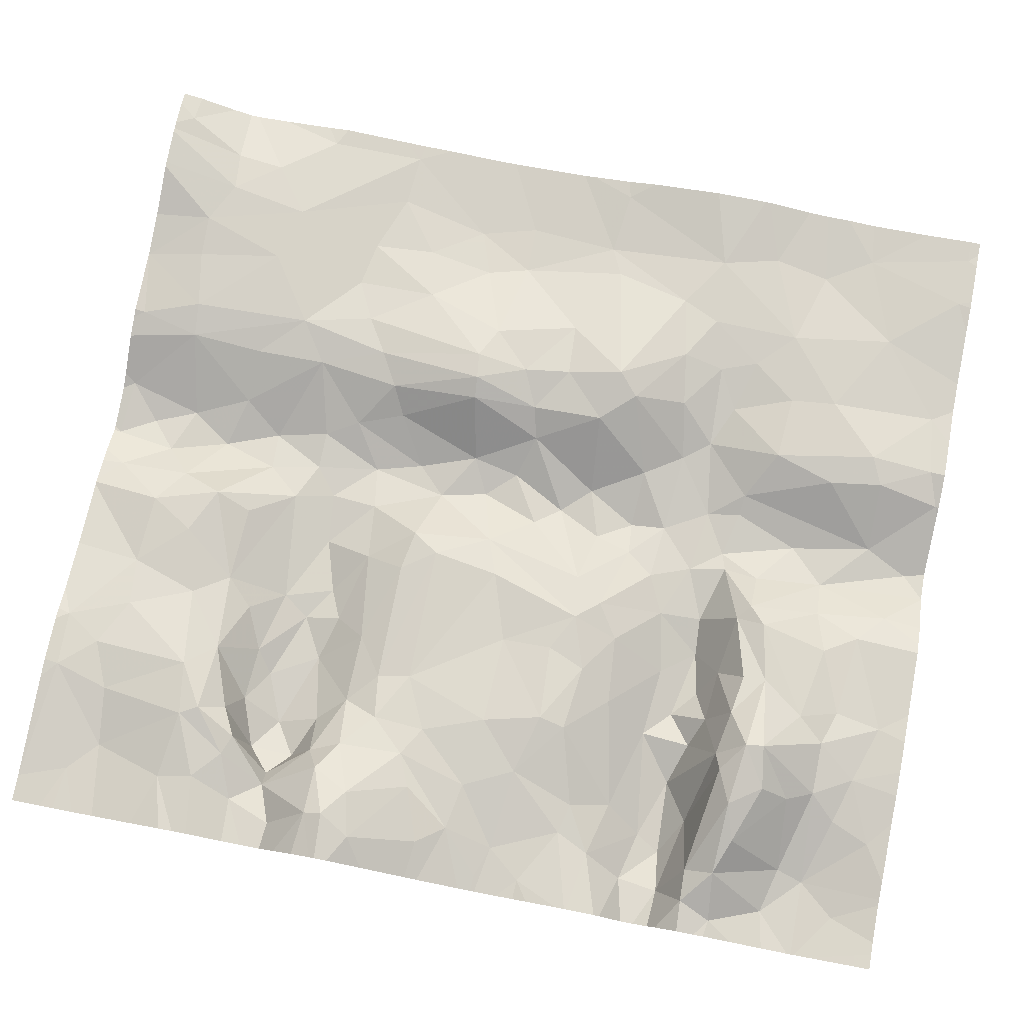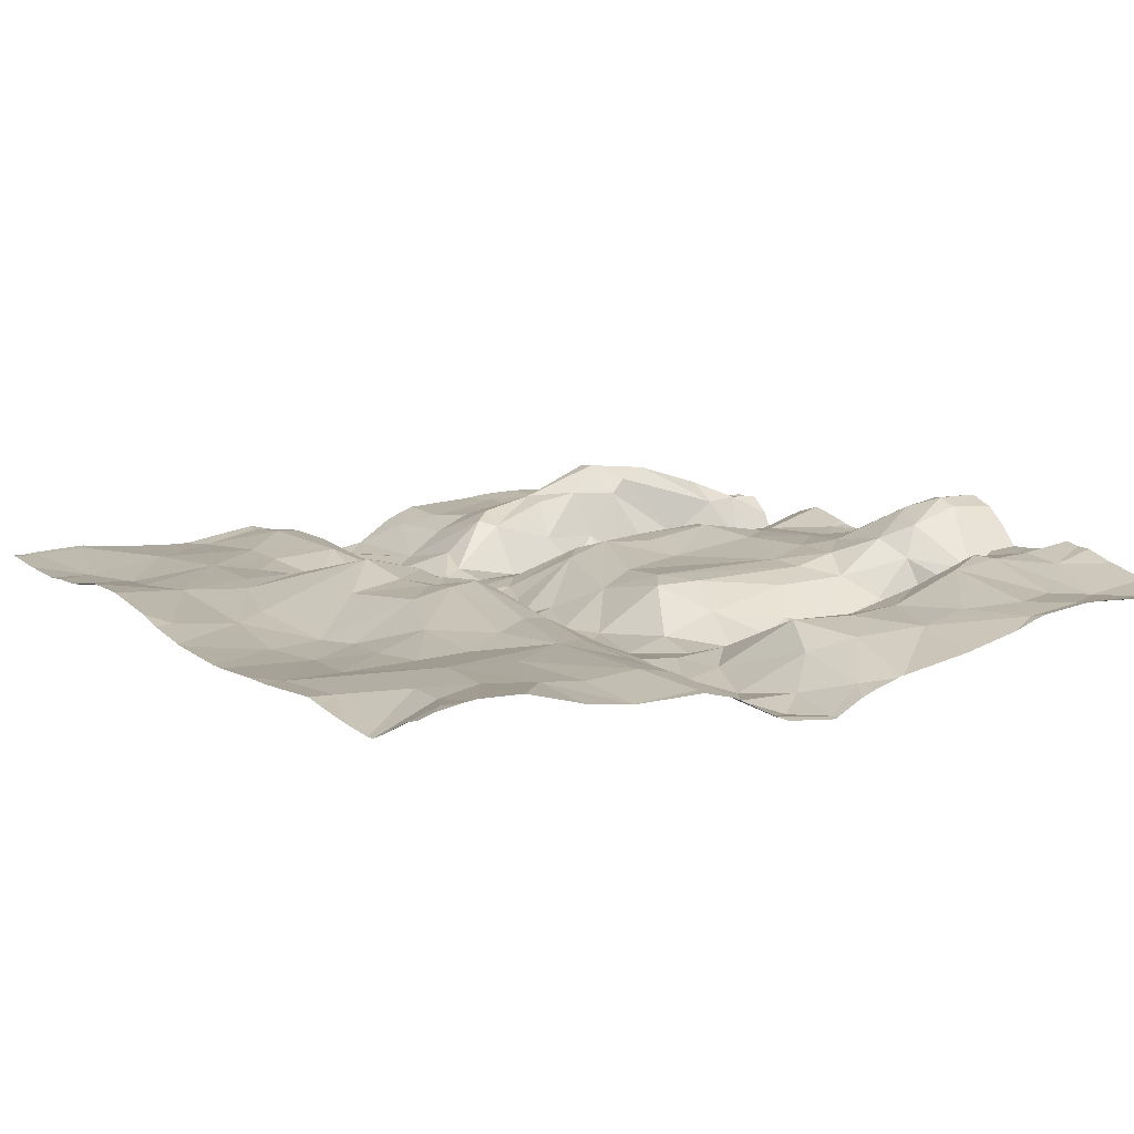
<metadata>
{"format":"obj","ext":"obj","renderer":"f3d","projection":"perspective","resolution":1024,"background":"white","views":[{"elev":78.2,"azim":-79.0,"up":"+Z"},{"elev":10.2,"azim":148.7,"up":"+Z"}]}
</metadata>
<code>
v -60.2 55.5 -0.9397
v -60.07 55.94 -1.035
v -60.17 53.6 -1.012
v -60.26 56.11 -1.037
v -60.36 56.39 -0.9947
v -60.43 51.83 -1.028
v -60.3 51.5 -1.162
v -60.41 53.09 -1.07
v -60.36 54.2 -0.7284
v -60.3 53.78 -0.9423
v -59.35 53.13 -0.9625
v -58.88 53.47 -1.073
v -59.43 53.49 -0.9982
v -60.34 52.03 -0.999
v -60.14 52.04 -1.014
v -60.29 52.18 -1.286
v -60.01 51.43 -1.141
v -60.13 51.86 -0.9018
v -60.08 54.26 -0.7526
v -59.96 54.5 -0.8245
v -60.25 54.39 -0.6938
v -57.4 51.51 -1.122
v -57.77 51.17 -1.304
v -57.36 51.18 -1.102
v -58.81 55.35 -1.117
v -59.29 55.31 -1.015
v -58.97 55.19 -1.178
v -55.9 52.11 -1.187
v -55.99 52.47 -1.168
v -56.44 51.91 -1.148
v -58.55 55.68 -1.042
v -58.96 55.56 -1.046
v -57.88 52.55 -1.348
v -58.12 52.33 -1.337
v -57.73 52.27 -1.344
v -57.98 52.13 -1.337
v -58.82 55.98 -1.075
v -58.38 55.95 -1.094
v -58.01 53.43 -1.321
v -57.88 53.27 -1.385
v -57.71 53.61 -1.337
v -57.46 53.52 -1.205
v -57.27 53.12 -1.059
v -57.27 53.57 -1.106
v -59.26 56.32 -1.011
v -59.12 55.95 -1.019
v -59.98 55.12 -0.9254
v -59.72 55.33 -0.8684
v -59.78 55.44 -0.8778
v -59.7 55.98 -0.984
v -59.41 56.09 -0.9838
v -59.6 56.31 -0.973
v -59.09 51.92 -0.885
v -59.13 52.06 -1.167
v -59.37 51.97 -0.9068
v -59.28 51.69 -0.74
v -59.02 51.47 -0.9522
v -58.84 51.74 -0.9117
v -59.3 51.8 -0.7266
v -57.42 50.78 -1.171
v -57.2 50.85 -1.128
v -59.24 54.03 -1.045
v -57.18 51.26 -1.081
v -57.28 51.89 -1.121
v -60.26 52.43 -1.273
v -60.04 52.21 -1.364
v -57.54 52.75 -1.27
v -57.38 52.51 -1.278
v -57.57 52.05 -1.261
v -56.85 51.57 -1.135
v -58.23 52.59 -1.283
v -58.52 52.89 -1.077
v -58.47 52.47 -1.293
v -58.85 52.4 -1.317
v -58.73 52.75 -1.1
v -59.57 55.09 -1.221
v -59.67 55.17 -0.9941
v -59.87 54.99 -1.266
v -59.91 51.78 -0.8355
v -59.57 51.47 -0.9322
v -59.55 51.65 -0.7942
v -59.23 55.07 -1.252
v -57.92 56.35 -1.382
v -57.57 56.32 -1.344
v -60.03 54.84 -1.167
v -60.12 54.84 -1.069
v -59.84 54.57 -1.011
v -59.45 55.49 -0.9031
v -60.36 54.74 -0.9878
v -60.26 54.5 -0.7367
v -57.76 54.26 -1.372
v -57.57 54.74 -1.269
v -57.84 54.56 -1.38
v -56.21 55.41 -1.109
v -56.12 55.9 -1.088
v -56.38 56.03 -1.084
v -56.95 53.04 -0.9836
v -57.09 52.91 -1.024
v -56.71 52.62 -1.104
v -59.69 51.85 -0.7618
v -56.02 53.25 -1.24
v -56.32 52.69 -1.155
v -57.85 51.66 -1.353
v -57.69 52.07 -1.31
v -57.2 55.95 -1.144
v -59.12 52.28 -1.353
v -59.31 52.14 -1.286
v -59.48 51.94 -0.8167
v -59.82 52.08 -1.218
v -58.88 53.16 -1.024
v -58.98 52.92 -1.019
v -55.78 51.47 -1.214
v -55.96 51.76 -1.226
v -56.33 51.27 -1.176
v -58.64 53.03 -1.024
v -59.72 53.24 -1.017
v -60.05 52.88 -1.079
v -59.86 52.84 -1.087
v -59.88 54.71 -1.273
v -59.75 53.98 -0.9715
v -59.96 53.9 -0.9459
v -60.17 53.6 -1.012
v -58.21 53.7 -1.178
v -58.28 54.19 -1.089
v -58.39 54.02 -1.061
v -56.27 53.81 -1.266
v -56.2 53.17 -1.206
v -60.15 52.68 -1.114
v -56.61 54.41 -1.136
v -56.87 54.79 -1.114
v -57 54 -1
v -57.23 55.5 -1.161
v -57.23 55.05 -1.144
v -56.97 55.23 -1.105
v -58.96 52.14 -1.337
v -58.81 52.03 -1.159
v -56.35 54.06 -1.25
v -56.8 53.91 -1.07
v -60.16 55.28 -0.9017
v -60.26 55.02 -0.9808
v -58.94 54.82 -1.344
v -58.92 54.59 -1.279
v -58.73 54.68 -1.346
v -55.62 54.7 -1.249
v -56.06 54.16 -1.291
v -58.24 51 -1.161
v -58.07 51.45 -1.309
v -57.3 53.98 -1.039
v -57.69 55.86 -1.373
v -57.89 52.77 -1.384
v -56.56 55.51 -1.1
v -56.69 56.39 -1.162
v -57.79 56.13 -1.403
v -57.97 55.98 -1.343
v -55.95 54.73 -1.237
v -56.29 54.48 -1.218
v -55.63 53.2 -1.208
v -58.47 51.8 -0.9774
v -58.55 51.37 -1.066
v -58.95 51.23 -1.043
v -58.35 51.9 -1.025
v -58.44 51.98 -1.056
v -60.06 51.26 -1.19
v -59.65 51.14 -1.082
v -59.5 51.3 -1.009
v -57.04 53.68 -1.048
v -56.67 53.4 -1.107
v -58.09 52.76 -1.309
v -58.84 51.88 -0.9382
v -57.26 52.34 -1.259
v -59.8 52.59 -1.198
v -59.95 52.36 -1.333
v -58.37 53.07 -1.097
v -59.88 53.55 -1.018
v -59.57 52.23 -1.381
v -59.77 54.38 -0.9093
v -59.15 52.71 -1.102
v -59.57 53.88 -1.007
v -59.36 51.06 -1.044
v -59.17 51.3 -0.9899
v -59.75 50.9 -1.076
v -59.39 52.97 -0.984
v -59.37 54.97 -1.319
v -59.67 54.85 -1.34
v -59.2 54.68 -1.338
v -59.29 52.44 -1.292
v -58.45 53.61 -1.099
v -59 50.94 -1.053
v -56.43 52.46 -1.146
v -56.66 52.14 -1.163
v -57.65 53.9 -1.31
v -57.87 53.79 -1.372
v -58.45 52.2 -1.349
v -58.09 52.1 -1.294
v -57.89 50.89 -1.35
v -57.04 52.58 -1.143
v -55.97 53.81 -1.287
v -57.72 53.08 -1.352
v -58.3 51.45 -1.148
v -57 53.38 -1.054
v -58.69 52.19 -1.396
v -58.42 51.17 -1.092
v -56.74 52.36 -1.172
v -57.94 54.09 -1.358
v -56.82 50.9 -1.192
v -58.48 54.48 -1.218
v -59.03 54.4 -1.125
v -58.53 54.23 -1.077
v -58.11 54.52 -1.317
v -59.55 54.2 -1.005
v -56.32 54.86 -1.192
v -59.46 54.41 -1.11
v -55.69 56.29 -1.065
v -57.17 53.99 -0.9879
v -59.86 55.08 -0.9483
v -59.61 54.59 -1.23
v -59.28 54.24 -1.059
v -57.67 54.94 -1.321
v -58.15 56.26 -1.258
v -58.16 55.8 -1.178
v -58.83 54.98 -1.307
v -55.88 55.92 -1.128
v -55.91 55.63 -1.139
v -58.26 55.54 -1.058
v -57.97 55.26 -1.341
v -57.86 55.61 -1.404
v -57.55 55.52 -1.3
v -57.73 55.28 -1.392
v -58.4 54.78 -1.366
v -57.47 54.44 -1.219
v -57.1 54.65 -1.085
v -57.3 54.53 -1.119
v -56.61 54.91 -1.166
v -56.99 55.97 -1.103
v -57.11 56.33 -1.153
v -56.64 56.03 -1.111
v -55.98 50.84 -1.15
v -58.13 51.88 -1.22
v -58.15 55.06 -1.287
v -57 52.23 -1.221
v -58.02 52.99 -1.338
v -56.88 51.86 -1.155
v -60.24 53.29 -1.082
v -60.25 51.04 -1.149
v -55.66 50.82 -1.167
v -57.91 54.95 -1.341
v -55.64 55.29 -1.205
v -58.34 55.32 -1.134
v -58.08 54.81 -1.361
v -60.43 53.37 -1.08
v -60.43 53.69 -0.9916
v -60.53 54.4 -0.7123
v -60.53 55.11 -0.9109
v -60.53 55.23 -0.8711
v -60.53 55.87 -1
v -60.53 55.61 -0.9467
v -60.53 54.88 -0.9633
v -60.53 54.19 -0.753
v -60.53 54.37 -0.6988
v -60.53 54.08 -0.8035
v -60.53 52.52 -1.078
v -60.53 55.32 -0.8883
v -60.53 53.34 -1.091
v -60.53 52.75 -0.9895
v -60.53 53.2 -1.081
v -60.53 53.72 -0.9838
v -60.53 54.65 -0.8556
v -60.53 54.76 -0.9709
v -60.53 52.81 -1
v -60.53 53.45 -1.068
v -60.53 54.52 -0.7557
v -60.53 52.02 -1.01
v -60.53 53.09 -1.065
v -60.53 56.22 -1.013
v -60.53 52.37 -1.238
v -60.53 52.15 -1.109
v -60.53 52.2 -1.191
v -60.53 53.8 -0.948
v -60.53 55 -0.9487
v -60.53 51.26 -1.155
v -60.53 51.91 -1.024
v -60.53 51.15 -1.129
v -60.53 54.29 -0.7125
v -60.53 56 -1.011
v -60.53 52.29 -1.244
v -60.53 56.14 -1.019
v -60.53 52.56 -1.046
v -60.53 51.67 -1.054
v -60.53 51.45 -1.122
v -60.53 52.74 -0.9931
v -60.53 51.24 -1.152
v -60.53 55.41 -0.8926
v -60.53 53.37 -1.086
v -60.53 51.28 -1.154
v -60.53 53 -1.041
v -60.53 51.84 -1.017
v -55.52 51.68 -1.186
v -55.52 53.58 -1.258
v -55.52 53.04 -1.173
v -55.52 54.04 -1.279
v -55.52 55.37 -1.234
v -55.52 50.83 -1.169
v -55.52 53.54 -1.255
v -55.52 56.28 -1.125
v -55.52 52.6 -1.118
v -55.52 54.82 -1.245
v -55.52 53.23 -1.213
v -55.52 55.89 -1.277
v -55.52 55.94 -1.274
v -55.52 55.24 -1.215
v -55.52 54.68 -1.253
v -55.52 51.83 -1.183
v -55.52 54.5 -1.258
v -55.52 55.67 -1.265
v -55.52 56.05 -1.229
v -55.52 51.5 -1.202
v -55.52 51.96 -1.171
v -55.52 52.24 -1.122
v -55.52 51.13 -1.19
v -55.52 53.48 -1.245
v -55.52 52.27 -1.119
v -55.52 54.14 -1.279
v -56 50.76 -1.147
v -57.4 50.76 -1.164
v -59.4 50.76 -1.034
v -60.08 50.76 -1.074
v -60.53 50.76 -1.024
v -55.64 50.76 -1.168
v -55.61 50.76 -1.171
v -60.36 50.76 -1.057
v -56.97 50.76 -1.156
v -56.17 50.76 -1.165
v -58.38 50.76 -1.109
v -58.66 50.76 -1.072
v -57.86 50.76 -1.337
v -56.73 50.76 -1.196
v -57.21 50.76 -1.119
v -59.97 50.76 -1.064
v -58.26 50.76 -1.157
v -55.69 50.76 -1.163
v -58.87 50.76 -1.06
v -55.95 50.76 -1.148
v -58.44 50.76 -1.086
v -59.59 50.76 -1.053
v -58.04 50.76 -1.306
v -56.54 50.76 -1.194
v -58.04 50.76 -1.303
v -60.43 50.76 -1.044
v -60.44 50.76 -1.043
v -55.52 50.76 -1.172
v -57.42 50.76 -1.169
v -60.12 50.76 -1.076
v -57.5 50.76 -1.202
v -59.05 50.76 -1.04
v -59.25 50.76 -1.031
v -58.04 50.76 -1.305
v -58.34 56.4 -1.212
v -56.7 56.4 -1.162
v -57.1 56.4 -1.154
v -57.88 56.4 -1.386
v -55.83 56.4 -1.028
v -56.06 56.4 -1.033
v -56.09 56.4 -1.034
v -55.8 56.4 -1.032
v -55.52 56.4 -1.091
v -60.37 56.4 -0.9942
v -56.41 56.4 -1.122
v -60.41 56.4 -0.9928
v -57.28 56.4 -1.199
v -58.77 56.4 -1.138
v -59.71 56.4 -0.9594
v -60.53 56.4 -0.989
v -57.91 56.4 -1.383
v -56.69 56.4 -1.162
v -56.69 56.4 -1.161
v -60.36 56.4 -0.994
v -57.15 56.4 -1.169
v -60.37 56.4 -0.9942
v -59.59 56.4 -0.9576
v -58.07 56.4 -1.297
v -58.3 56.4 -1.223
v -58.16 56.4 -1.265
v -55.76 56.4 -1.036
v -57.61 56.4 -1.359
v -59.31 56.4 -0.99
v -59.09 56.4 -1.061
v -59.24 56.4 -1.007
v -57.52 56.4 -1.321
v -55.6 56.4 -1.062
v -58.32 56.4 -1.213
g obj_0
f 60 353 351
f 60 324 61
f 60 23 195
f 61 24 60
f 24 23 60
f 324 60 351
f 353 60 195
f 324 337 61
f 61 337 205
f 63 61 205
f 61 63 24
f 23 147 195
f 103 147 23
f 22 23 24
f 103 23 69
f 23 22 69
f 195 345 335
f 353 195 335
f 345 195 147
f 24 63 22
f 337 331 205
f 114 205 336
f 205 114 70
f 70 63 205
f 336 205 331
f 70 64 63
f 63 64 22
f 146 347 147
f 146 147 199
f 199 147 161
f 238 161 147
f 147 103 238
f 347 356 147
f 345 147 356
f 103 69 104
f 36 238 103
f 36 103 104
f 22 64 69
f 104 69 35
f 170 69 64
f 35 69 170
f 237 112 114
f 112 113 114
f 114 30 70
f 30 114 113
f 332 237 114
f 332 114 346
f 336 346 114
f 242 70 30
f 70 242 64
f 64 242 240
f 240 170 64
f 199 202 146
f 347 146 339
f 339 146 333
f 333 146 202
f 202 199 159
f 161 158 199
f 199 158 159
f 161 162 158
f 161 238 194
f 161 194 162
f 238 36 194
f 36 104 35
f 194 36 34
f 34 36 35
f 68 35 170
f 33 34 35
f 68 33 35
f 170 240 203
f 170 196 68
f 203 196 170
f 237 342 245
f 245 112 237
f 342 237 323
f 323 237 332
f 113 112 297
f 319 112 245
f 316 112 319
f 297 112 316
f 28 30 113
f 113 312 28
f 297 312 113
f 242 30 190
f 28 29 30
f 189 190 30
f 189 30 29
f 240 242 190
f 203 240 190
f 202 188 334
f 202 160 188
f 159 160 202
f 333 202 343
f 334 343 202
f 57 160 159
f 158 57 159
f 162 58 158
f 57 158 58
f 58 162 169
f 194 193 162
f 162 136 169
f 162 193 201
f 136 162 201
f 193 194 34
f 34 73 193
f 73 34 71
f 33 71 34
f 67 33 68
f 98 68 196
f 68 98 67
f 71 33 168
f 150 33 67
f 168 33 150
f 189 203 190
f 203 189 99
f 196 203 99
f 196 99 98
f 342 340 245
f 245 329 302
f 319 245 302
f 328 245 340
f 329 245 328
f 29 28 318
f 312 317 28
f 318 28 317
f 102 189 29
f 101 102 29
f 29 157 101
f 318 321 29
f 305 29 321
f 299 157 29
f 299 29 305
f 102 99 189
f 188 341 334
f 179 355 188
f 179 188 180
f 180 188 160
f 341 188 354
f 355 354 188
f 180 160 57
f 180 57 56
f 56 57 58
f 58 169 53
f 58 59 56
f 58 53 59
f 136 53 169
f 73 201 193
f 53 136 54
f 135 136 201
f 135 54 136
f 73 74 201
f 201 106 135
f 201 74 106
f 71 72 73
f 74 73 75
f 72 75 73
f 71 168 72
f 150 67 198
f 43 67 98
f 67 43 198
f 97 98 99
f 97 43 98
f 173 72 168
f 150 241 168
f 173 168 241
f 198 241 150
f 97 99 102
f 329 350 302
f 102 101 127
f 127 97 102
f 126 127 101
f 197 101 303
f 197 126 101
f 303 101 157
f 307 157 299
f 303 157 320
f 320 157 307
f 179 325 355
f 181 344 179
f 165 179 180
f 164 181 179
f 165 164 179
f 344 325 179
f 165 180 56
f 56 80 165
f 81 80 56
f 59 81 56
f 59 53 55
f 53 54 55
f 81 59 100
f 108 59 55
f 59 108 100
f 135 106 54
f 55 54 107
f 106 107 54
f 106 74 186
f 74 75 177
f 186 74 177
f 186 107 106
f 72 115 75
f 115 72 173
f 177 75 111
f 111 75 115
f 43 42 198
f 198 40 241
f 198 42 40
f 97 200 43
f 42 43 44
f 43 200 44
f 167 97 127
f 167 200 97
f 173 241 40
f 173 123 115
f 173 40 39
f 123 173 39
f 127 126 167
f 197 145 126
f 167 126 138
f 145 137 126
f 137 138 126
f 197 300 145
f 303 298 197
f 300 197 298
f 163 181 164
f 344 181 338
f 338 181 163
f 163 164 165
f 163 165 17
f 80 17 165
f 79 80 81
f 80 79 17
f 79 81 100
f 55 109 108
f 175 55 107
f 175 109 55
f 79 100 18
f 100 108 15
f 100 15 18
f 108 109 15
f 107 186 175
f 177 171 186
f 175 186 172
f 172 186 171
f 111 182 177
f 177 182 171
f 110 111 115
f 187 115 123
f 110 115 12
f 12 115 187
f 11 182 111
f 110 11 111
f 41 40 42
f 44 148 42
f 42 191 41
f 191 42 148
f 39 40 41
f 167 166 200
f 166 44 200
f 214 148 44
f 44 166 214
f 166 167 138
f 39 192 123
f 125 187 123
f 123 192 204
f 123 124 125
f 123 204 124
f 192 39 41
f 144 145 322
f 137 145 156
f 155 145 144
f 145 155 156
f 300 322 145
f 138 131 166
f 137 129 138
f 138 129 131
f 156 129 137
f 163 244 352
f 291 244 163
f 291 163 280
f 294 280 163
f 17 7 163
f 7 294 163
f 338 163 326
f 352 326 163
f 7 17 18
f 18 17 79
f 66 109 175
f 16 15 109
f 66 16 109
f 66 175 172
f 18 6 7
f 6 18 14
f 18 15 14
f 14 15 16
f 171 128 172
f 182 118 171
f 128 171 118
f 66 172 65
f 128 65 172
f 11 116 182
f 118 182 116
f 12 11 110
f 125 62 187
f 62 12 187
f 11 12 13
f 62 13 12
f 11 13 116
f 191 192 41
f 148 230 191
f 232 148 214
f 230 148 232
f 191 204 192
f 91 191 230
f 191 91 204
f 131 214 166
f 231 214 131
f 231 232 214
f 125 217 62
f 208 125 124
f 125 208 217
f 124 204 209
f 91 93 204
f 204 93 209
f 208 124 206
f 124 209 206
f 94 155 144
f 247 144 306
f 247 94 144
f 322 313 144
f 311 144 313
f 306 144 311
f 211 129 156
f 156 155 211
f 94 211 155
f 129 130 131
f 131 130 231
f 211 233 129
f 129 233 130
f 352 244 330
f 330 244 291
f 291 282 349
f 330 291 348
f 349 348 291
f 7 289 294
f 288 289 7
f 6 288 7
f 65 16 66
f 276 14 16
f 276 16 277
f 285 16 65
f 277 16 285
f 14 272 6
f 288 6 296
f 272 281 6
f 6 281 296
f 14 276 272
f 65 128 287
f 117 128 118
f 287 128 290
f 290 128 117
f 116 117 118
f 285 65 275
f 65 261 275
f 287 261 65
f 116 13 174
f 243 117 116
f 243 116 174
f 62 217 210
f 13 62 178
f 210 178 62
f 13 178 174
f 91 230 92
f 92 230 232
f 231 133 232
f 232 133 92
f 91 92 93
f 130 134 231
f 134 133 231
f 217 212 210
f 207 217 208
f 212 217 207
f 206 207 208
f 209 93 249
f 229 206 209
f 249 229 209
f 93 92 218
f 246 249 93
f 93 218 246
f 142 207 206
f 143 206 229
f 206 143 142
f 247 223 94
f 94 233 211
f 223 95 94
f 134 233 94
f 94 95 96
f 94 151 134
f 94 96 151
f 247 301 314
f 306 310 247
f 301 247 310
f 308 223 247
f 308 247 314
f 130 233 134
f 349 282 327
f 290 117 264
f 8 117 243
f 269 264 117
f 117 8 269
f 120 174 178
f 174 122 243
f 120 122 174
f 265 8 243
f 122 250 243
f 265 243 263
f 243 250 293
f 293 263 243
f 178 210 120
f 210 212 176
f 210 176 120
f 92 133 218
f 132 133 134
f 228 218 133
f 133 132 227
f 133 227 228
f 105 132 134
f 151 234 134
f 234 105 134
f 176 212 87
f 207 185 212
f 212 216 87
f 212 185 216
f 207 142 185
f 239 249 246
f 239 229 249
f 221 143 229
f 221 229 239
f 218 228 246
f 246 225 239
f 228 225 246
f 141 185 142
f 141 142 143
f 221 141 143
f 222 95 223
f 309 222 223
f 309 223 308
f 222 364 95
f 96 95 362
f 95 361 362
f 364 361 95
f 151 96 236
f 152 236 96
f 152 96 367
f 362 363 96
f 367 96 363
f 234 151 236
f 8 265 273
f 8 295 269
f 8 273 295
f 120 121 122
f 19 120 176
f 120 19 121
f 122 3 250
f 10 122 121
f 251 3 122
f 251 122 10
f 293 250 3
f 293 3 270
f 20 176 87
f 176 20 19
f 227 132 105
f 227 226 228
f 228 226 225
f 105 149 227
f 227 149 226
f 105 234 235
f 105 84 149
f 369 105 235
f 388 84 105
f 388 105 369
f 236 152 234
f 234 152 235
f 86 20 87
f 216 119 87
f 85 86 87
f 85 87 119
f 216 185 184
f 183 185 141
f 183 184 185
f 119 216 184
f 225 224 239
f 25 221 239
f 239 224 248
f 248 25 239
f 82 141 221
f 25 27 221
f 221 27 82
f 225 220 224
f 225 226 220
f 82 183 141
f 315 213 222
f 315 222 309
f 364 222 213
f 152 375 374
f 235 152 358
f 367 375 152
f 358 152 374
f 121 19 9
f 10 121 9
f 19 20 21
f 9 19 21
f 3 251 10
f 270 3 266
f 266 3 10
f 9 260 10
f 260 278 10
f 266 10 278
f 20 86 90
f 21 20 90
f 226 149 154
f 154 220 226
f 149 84 153
f 154 149 153
f 369 235 377
f 358 359 235
f 377 235 359
f 84 388 384
f 84 83 153
f 84 384 83
f 89 90 86
f 86 85 215
f 140 89 86
f 215 47 86
f 47 140 86
f 78 85 119
f 78 119 184
f 215 85 78
f 183 76 184
f 184 76 78
f 76 183 82
f 224 220 38
f 248 224 25
f 38 31 224
f 25 224 31
f 25 26 27
f 25 32 26
f 31 32 25
f 26 82 27
f 26 76 82
f 219 38 220
f 220 154 219
f 304 213 315
f 364 213 383
f 383 213 389
f 389 213 304
f 9 21 259
f 9 258 260
f 259 283 9
f 258 9 283
f 259 21 90
f 267 90 89
f 259 90 252
f 271 90 267
f 90 271 252
f 153 83 154
f 154 83 219
f 83 373 219
f 384 360 83
f 373 83 360
f 140 257 89
f 267 89 268
f 257 268 89
f 78 77 215
f 48 47 215
f 215 77 48
f 139 140 47
f 257 140 279
f 140 139 254
f 279 140 253
f 254 253 140
f 47 48 49
f 49 139 47
f 76 77 78
f 77 76 26
f 219 381 38
f 37 31 38
f 381 390 38
f 357 37 38
f 357 38 390
f 31 37 32
f 88 26 32
f 48 77 26
f 88 48 26
f 88 32 46
f 46 32 37
f 381 219 382
f 373 380 219
f 382 219 380
f 389 304 365
f 49 48 88
f 49 1 139
f 262 254 139
f 1 262 139
f 49 88 50
f 1 49 2
f 2 49 50
f 37 357 370
f 37 370 45
f 37 45 46
f 46 51 88
f 50 88 51
f 45 51 46
f 256 1 2
f 262 1 292
f 1 256 292
f 50 51 52
f 52 2 50
f 256 2 255
f 2 52 4
f 284 255 2
f 4 284 2
f 370 386 45
f 45 52 51
f 387 45 386
f 385 45 387
f 379 52 45
f 379 45 385
f 4 52 5
f 371 52 379
f 376 5 52
f 376 52 371
f 284 4 286
f 274 4 5
f 286 4 274
f 5 376 366
f 274 5 368
f 378 5 366
f 368 5 378
f 368 372 274

</code>
